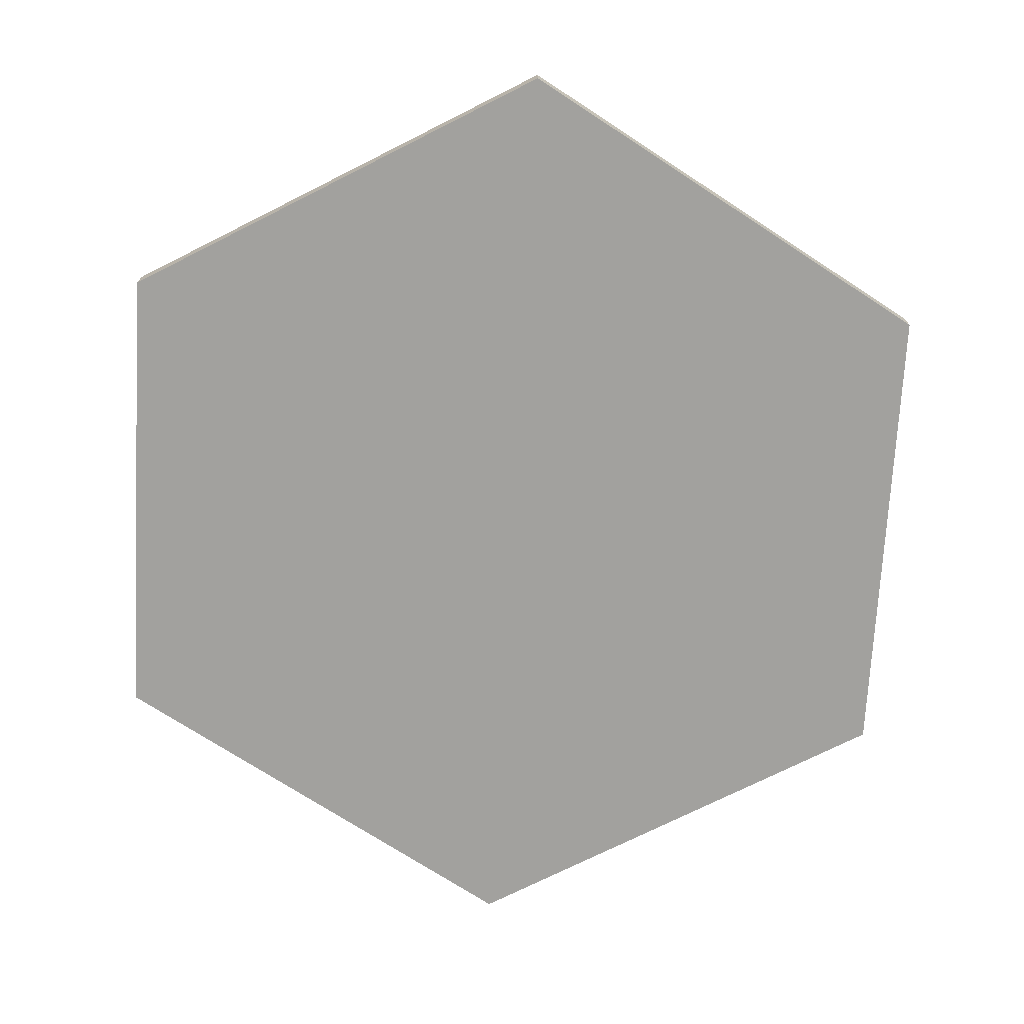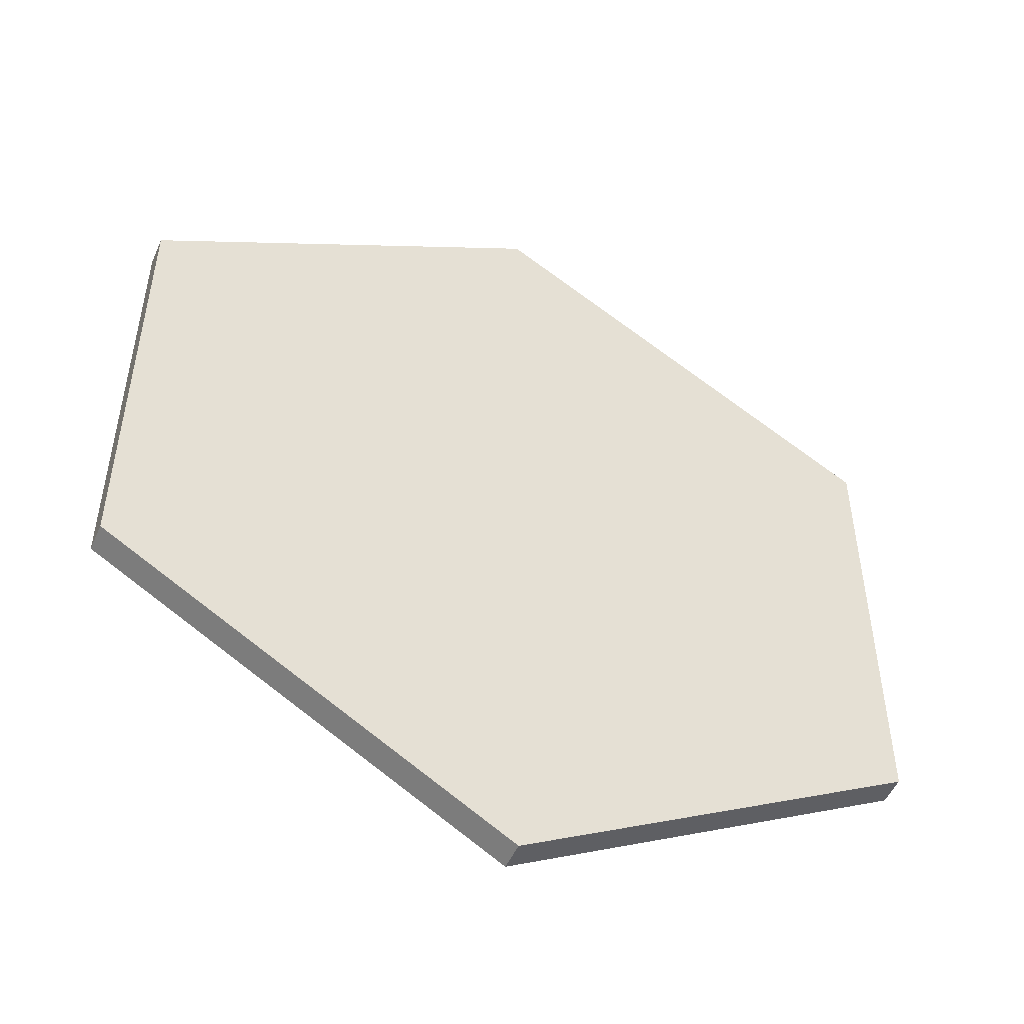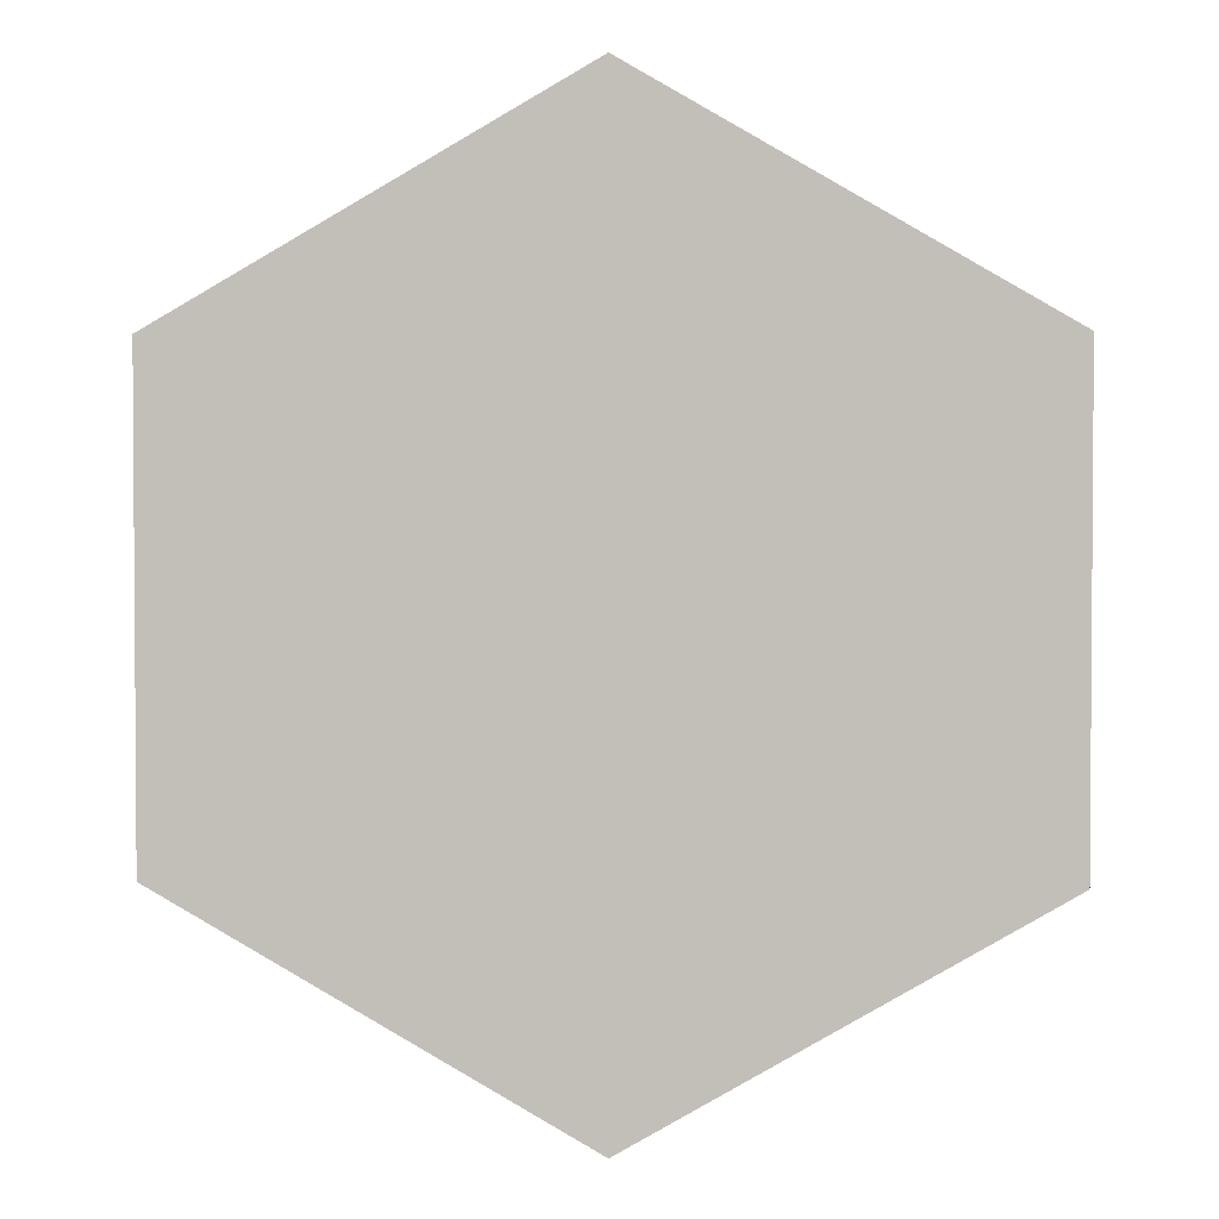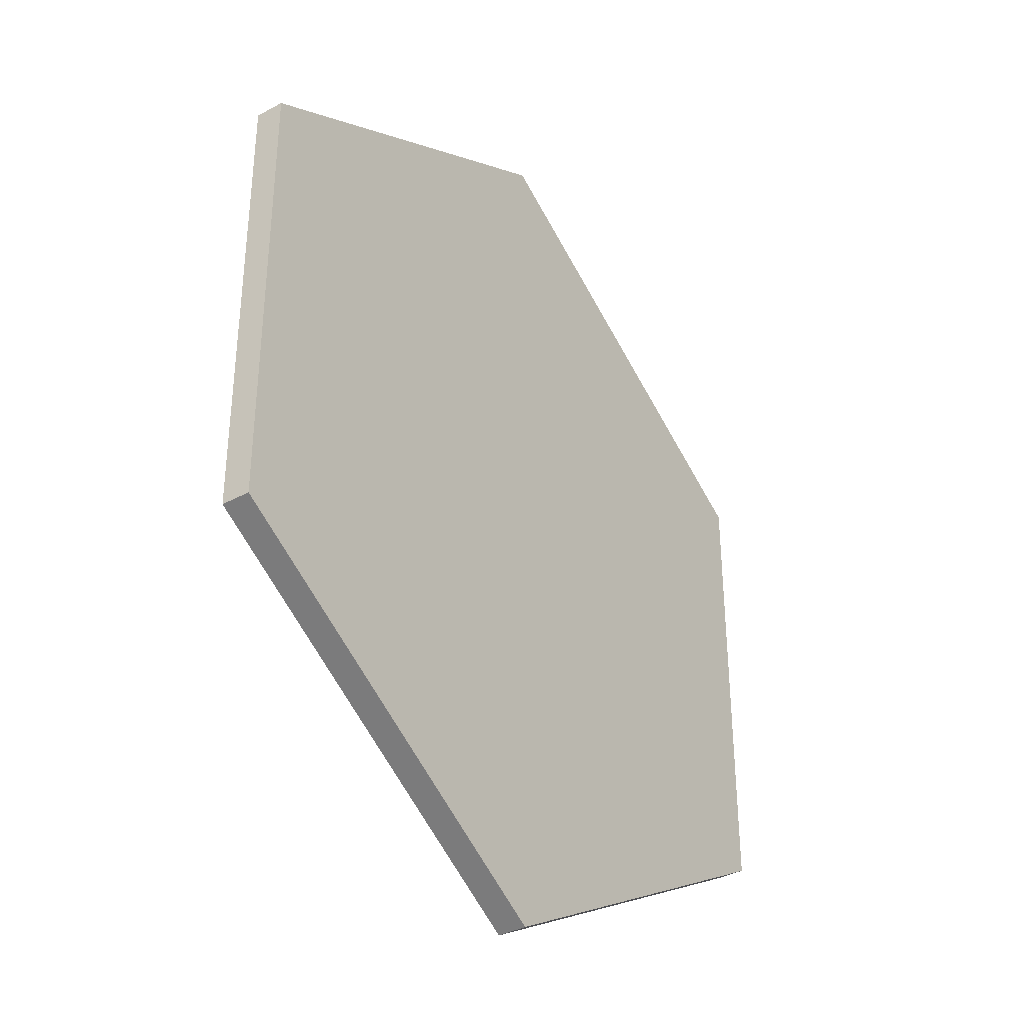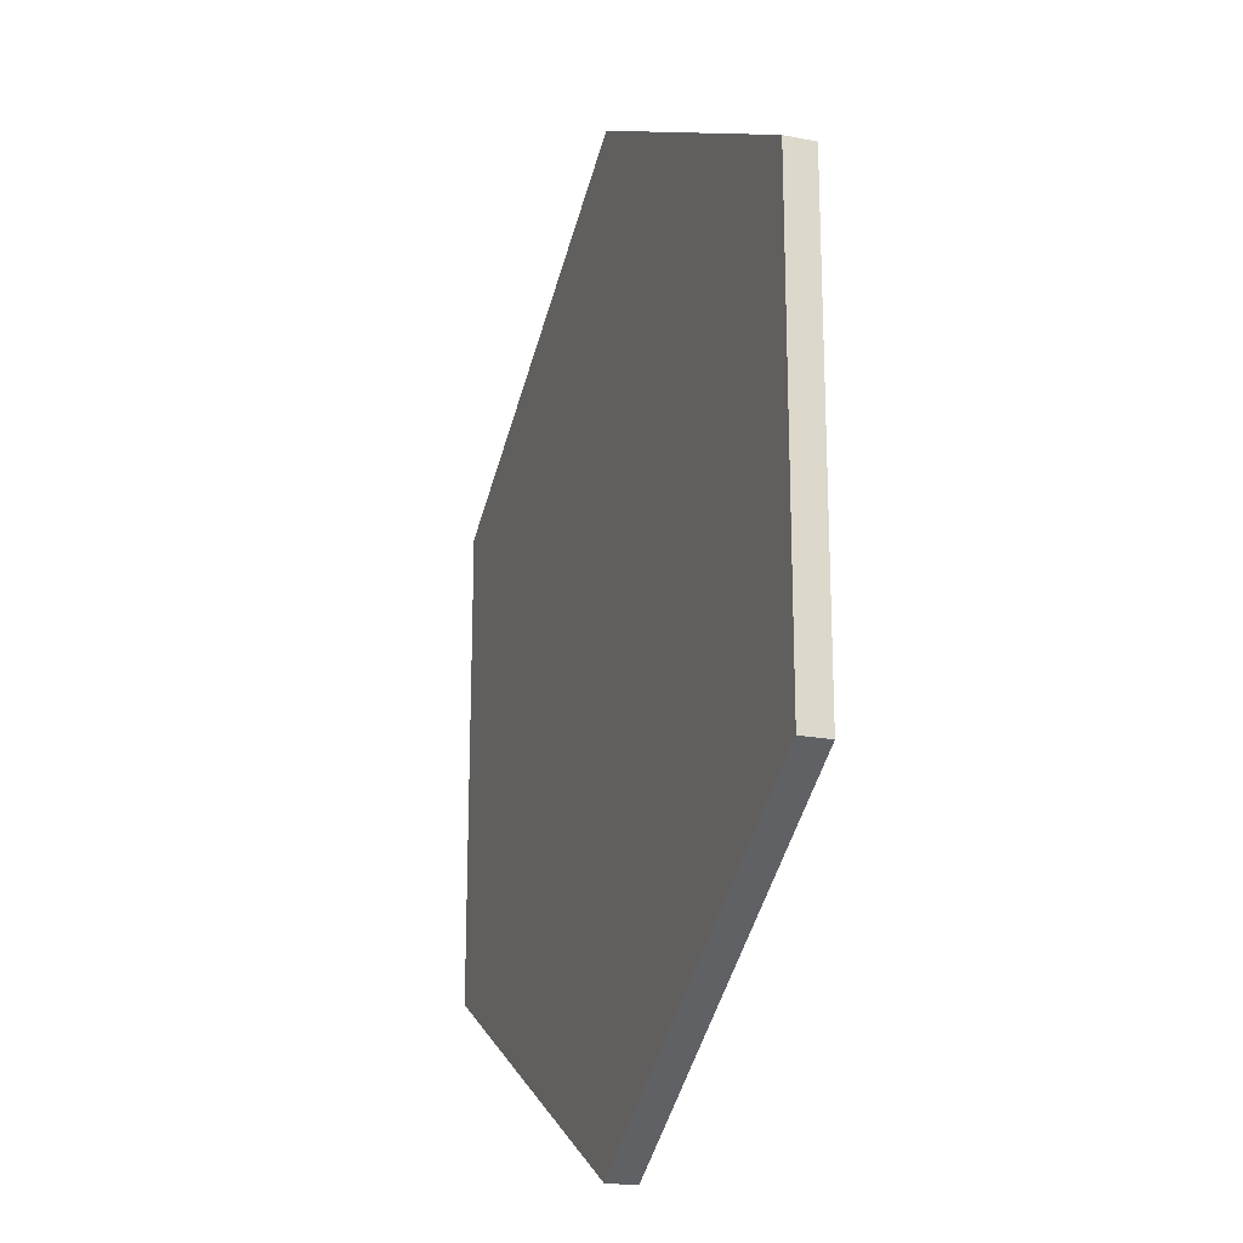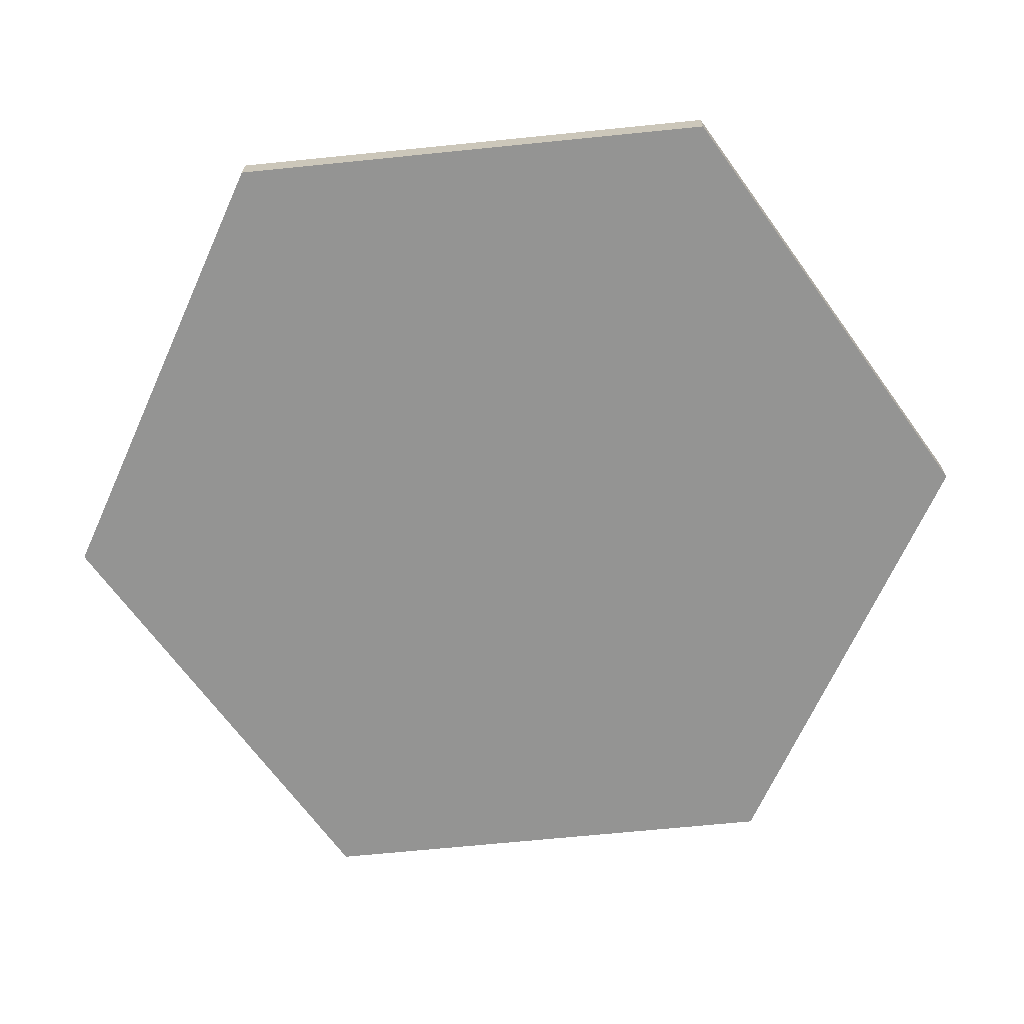
<metadata>
{"format":"obj","ext":"obj","renderer":"f3d","projection":"perspective","resolution":1024,"background":"white","views":[{"elev":-72.1,"azim":-63.2,"up":"+Y"},{"elev":-50.8,"azim":156.5,"up":"+Z"},{"elev":2.5,"azim":-176.7,"up":"+Z"},{"elev":-36.8,"azim":-55.0,"up":"+Z"},{"elev":-21.3,"azim":71.0,"up":"+Z"},{"elev":-67.0,"azim":-24.2,"up":"+Y"}]}
</metadata>
<code>
v 0 0.03 -0.49
v 0.4244 0.03 -0.245
v 0.4244 0.03 0.245
v 0 0.03 0.49
v -0.4244 0.03 0.245
v -0.4244 0.03 -0.245
v 0 0 -0.49
v -0.4244 0 -0.245
v -0.4244 0 0.245
v 0 0 0.49
v 0.4244 0 0.245
v 0.4244 0 -0.245
v 0 0.03 -0.49
v 0.4244 0.03 -0.245
v 0.4244 0 -0.245
v 0 0 -0.49
v 0.4244 0.03 -0.245
v 0.4244 0.03 0.245
v 0.4244 0 0.245
v 0.4244 0 -0.245
v 0.4244 0.03 0.245
v 0 0.03 0.49
v 0 0 0.49
v 0.4244 0 0.245
v 0 0.03 0.49
v -0.4244 0.03 0.245
v -0.4244 0 0.245
v 0 0 0.49
v -0.4244 0.03 0.245
v -0.4244 0.03 -0.245
v -0.4244 0 -0.245
v -0.4244 0 0.245
v -0.4244 0.03 -0.245
v 0 0.03 -0.49
v 0 0 -0.49
v -0.4244 0 -0.245
f 1 6 5
f 3 2 1
f 5 4 3
f 5 3 1
f 11 10 9
f 9 8 7
f 7 12 11
f 11 9 7
f 13 14 15
f 13 15 16
f 17 18 19
f 17 19 20
f 21 22 23
f 21 23 24
f 25 26 27
f 25 27 28
f 29 30 31
f 29 31 32
f 33 34 35
f 33 35 36

</code>
